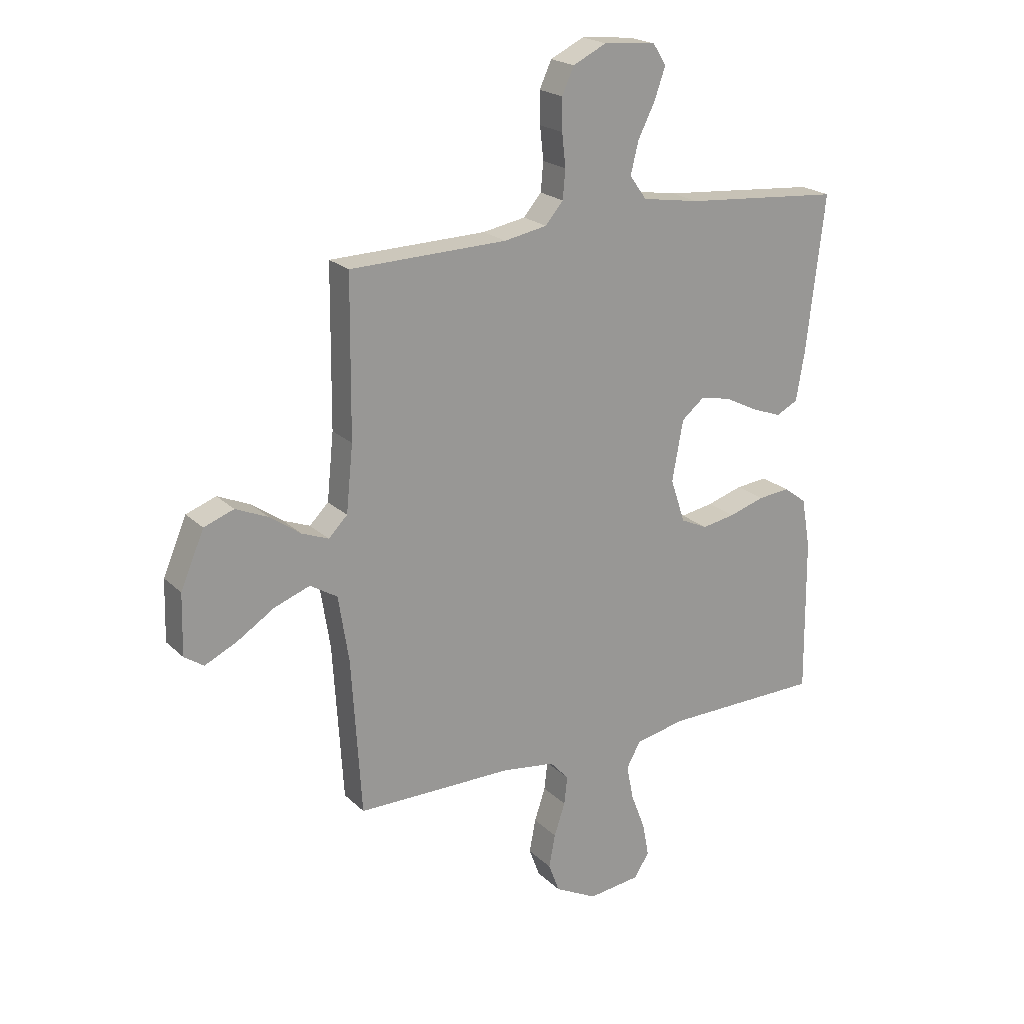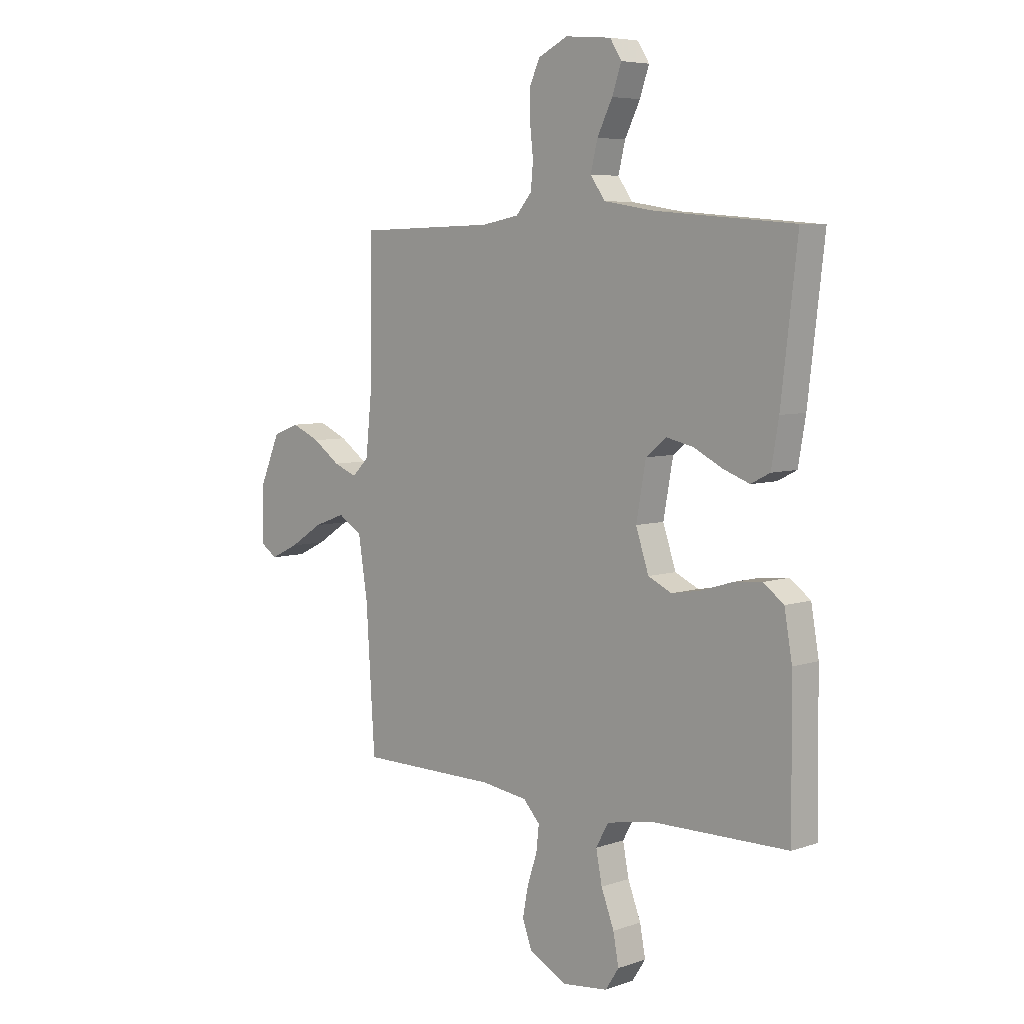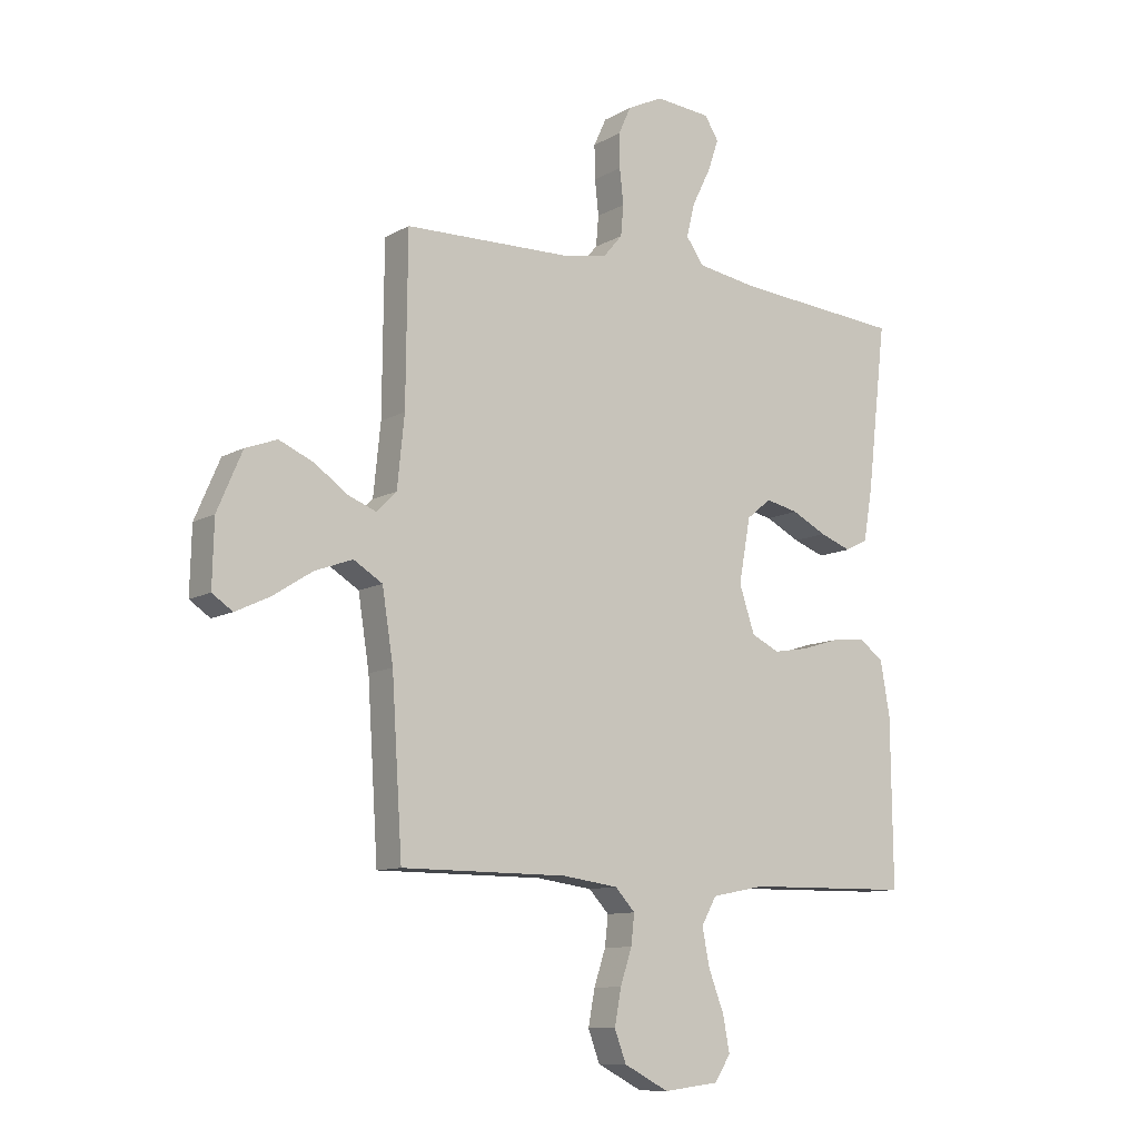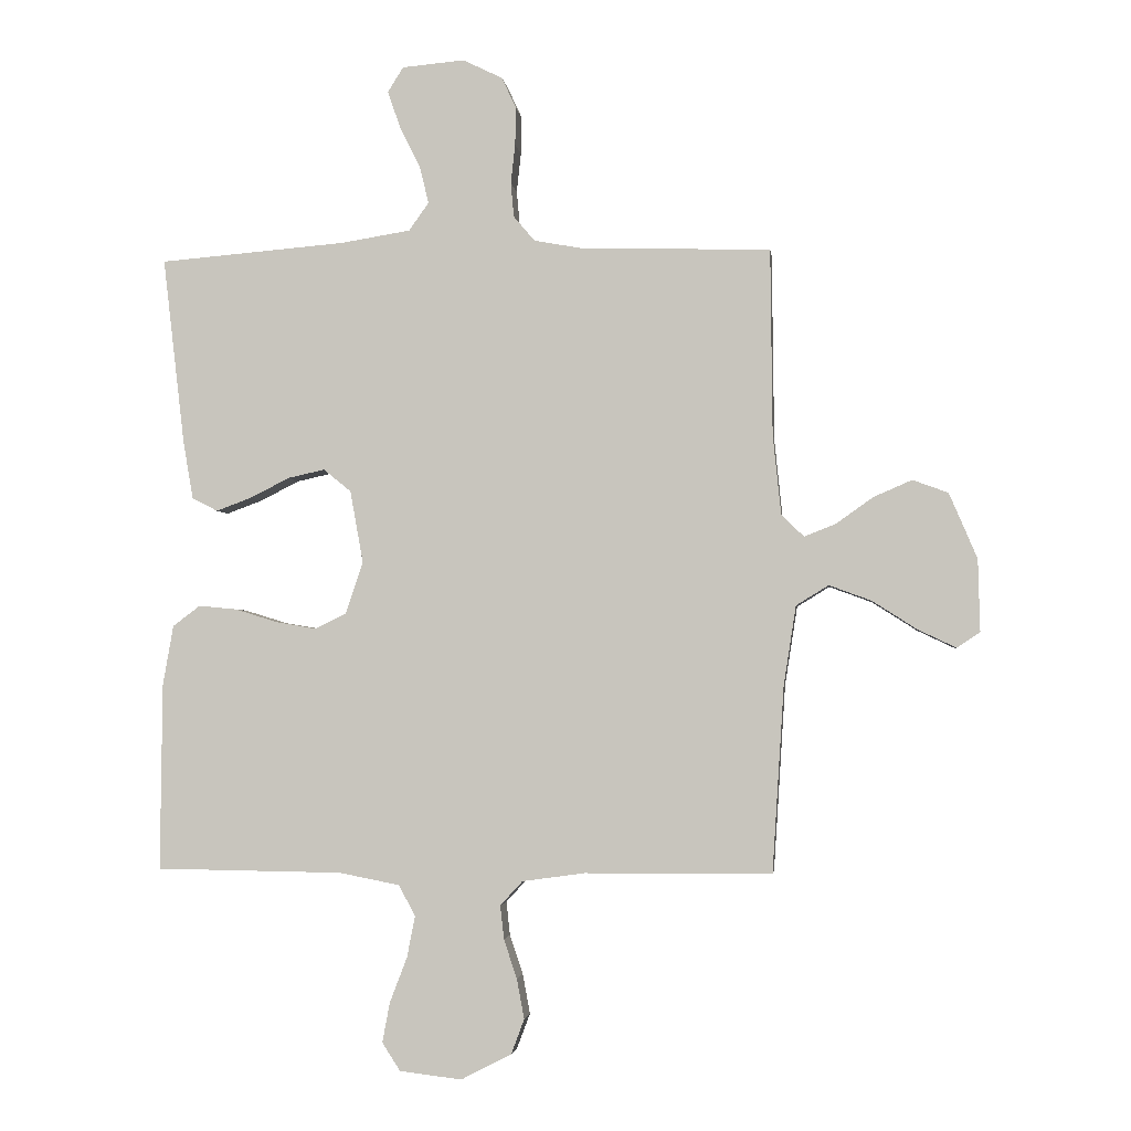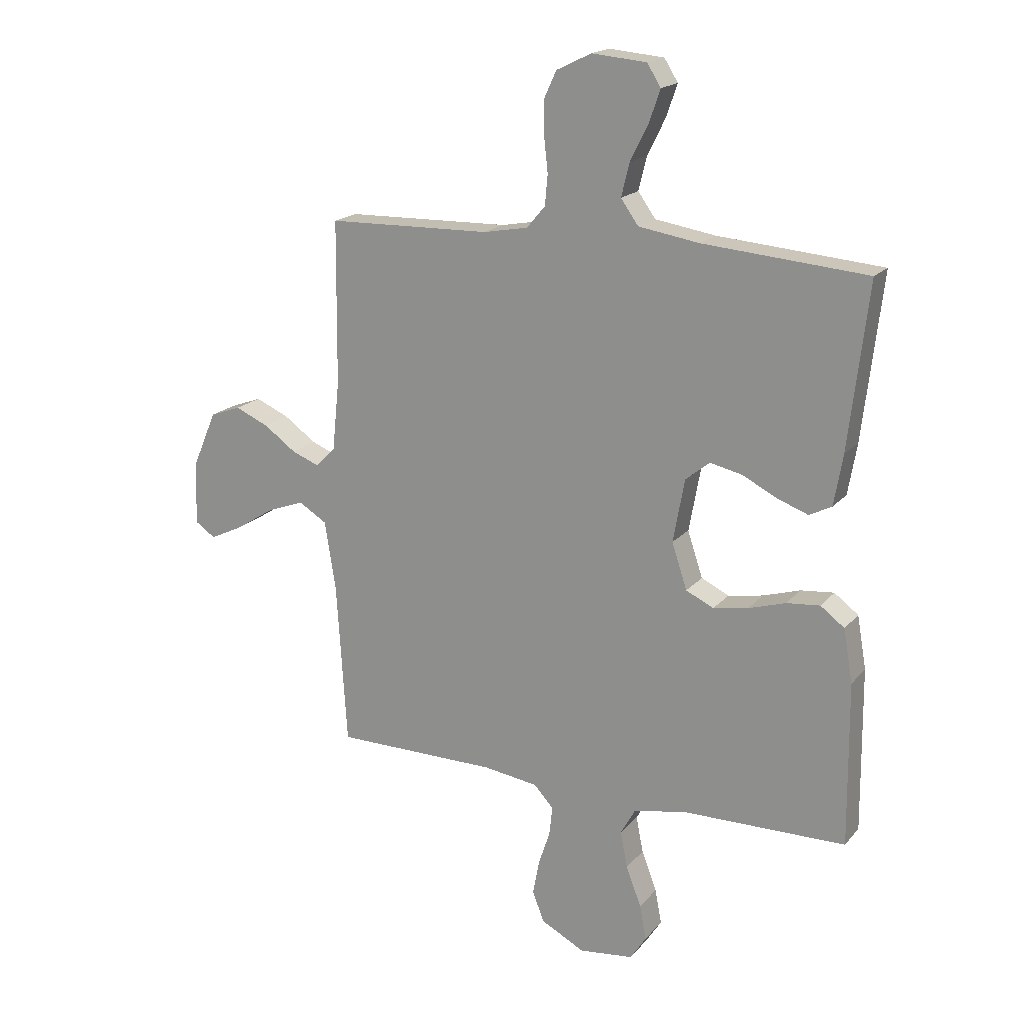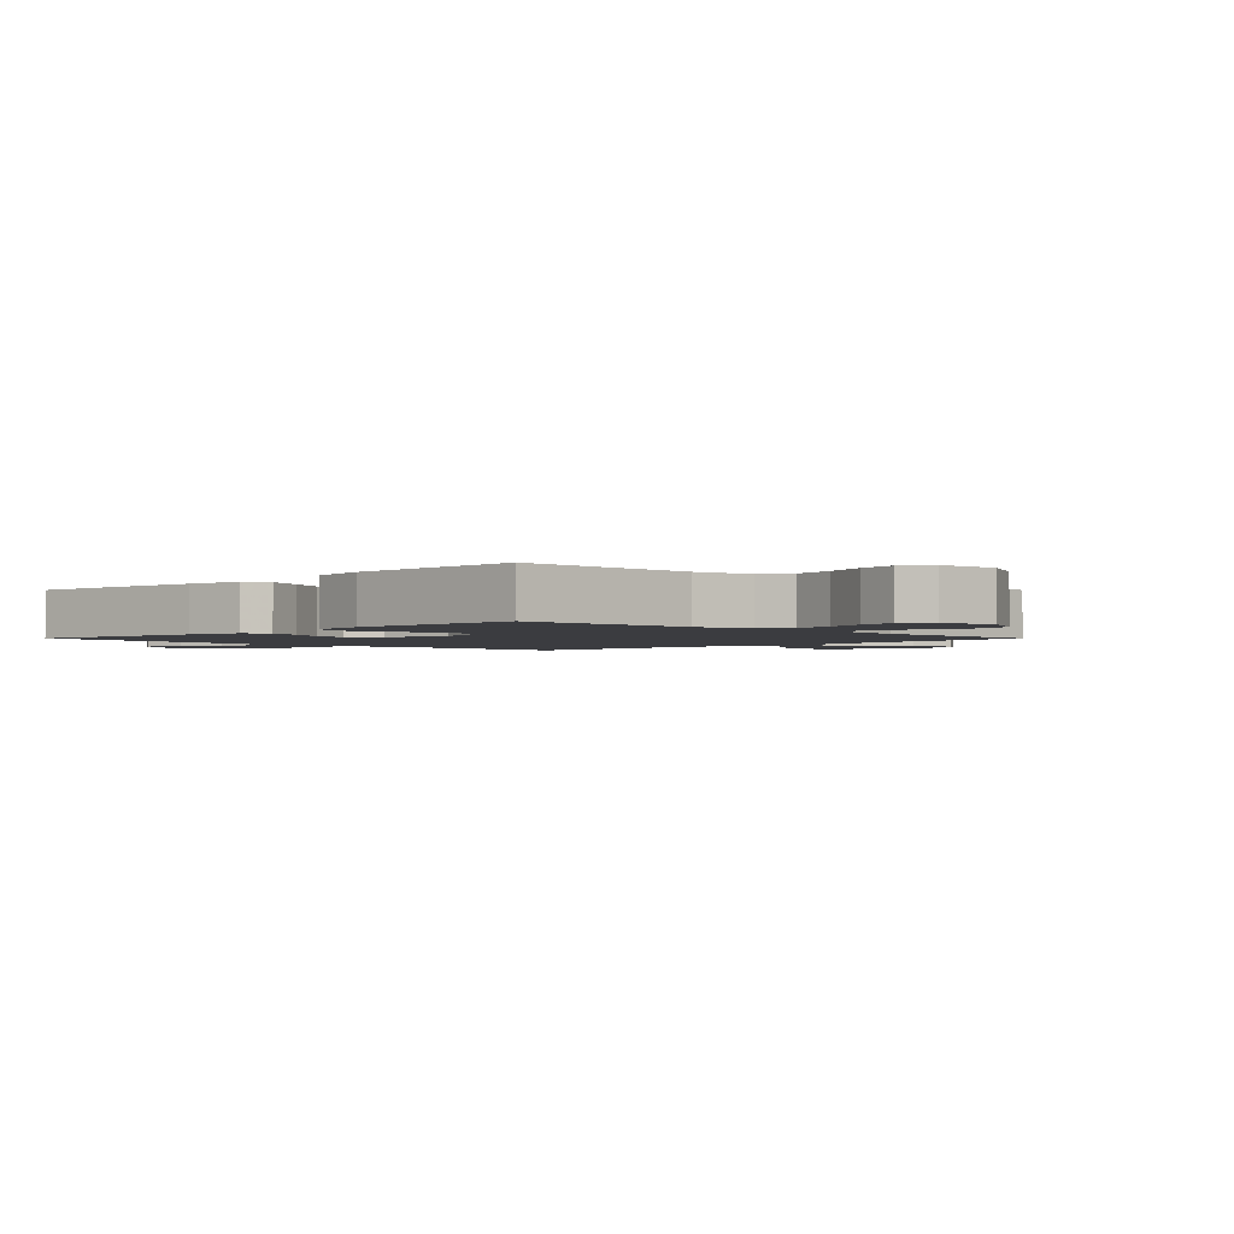
<metadata>
{"format":"obj","ext":"obj","renderer":"f3d","projection":"perspective","resolution":1024,"background":"white","views":[{"elev":21.2,"azim":-31.9,"up":"+Z"},{"elev":6.2,"azim":44.6,"up":"+Z"},{"elev":-10.4,"azim":-35.8,"up":"+Z"},{"elev":-2.7,"azim":-173.2,"up":"+Z"},{"elev":18.3,"azim":27.2,"up":"+Z"},{"elev":-2.1,"azim":135.0,"up":"+Y"}]}
</metadata>
<code>
v 0.5 0.07 -0.5
v 0.2 0.07 -0.504
v 0.103 0.07 -0.523
v 0.076 0.07 -0.572
v 0.089 0.07 -0.639
v 0.117 0.07 -0.712
v 0.129 0.07 -0.776
v 0.1 0.07 -0.821
v 0 0.07 -0.833
v -0.081 0.07 -0.791
v -0.102 0.07 -0.735
v -0.09 0.07 -0.671
v -0.069 0.07 -0.608
v -0.063 0.07 -0.554
v -0.099 0.07 -0.515
v -0.2 0.07 -0.501
v -0.5 0.07 -0.5
v -0.519 0.07 -0.2
v -0.539 0.07 -0.073
v -0.591 0.07 -0.041
v -0.659 0.07 -0.066
v -0.731 0.07 -0.112
v -0.792 0.07 -0.141
v -0.829 0.07 -0.116
v -0.826 0.07 0
v -0.781 0.07 0.105
v -0.724 0.07 0.126
v -0.662 0.07 0.099
v -0.603 0.07 0.057
v -0.552 0.07 0.037
v -0.516 0.07 0.073
v -0.503 0.07 0.2
v -0.5 0.07 0.5
v -0.2 0.07 0.507
v -0.118 0.07 0.522
v -0.084 0.07 0.562
v -0.079 0.07 0.617
v -0.086 0.07 0.68
v -0.087 0.07 0.741
v -0.064 0.07 0.791
v 0 0.07 0.822
v 0.1 0.07 0.813
v 0.125 0.07 0.773
v 0.105 0.07 0.715
v 0.072 0.07 0.649
v 0.057 0.07 0.588
v 0.089 0.07 0.543
v 0.2 0.07 0.525
v 0.5 0.07 0.5
v 0.465 0.07 0.2
v 0.449 0.07 0.107
v 0.408 0.07 0.086
v 0.351 0.07 0.107
v 0.288 0.07 0.139
v 0.229 0.07 0.152
v 0.185 0.07 0.116
v 0.164 0.07 0
v 0.192 0.07 -0.084
v 0.243 0.07 -0.108
v 0.307 0.07 -0.097
v 0.375 0.07 -0.076
v 0.436 0.07 -0.07
v 0.48 0.07 -0.103
v 0.497 0.07 -0.2
v 0.5 0 -0.5
v 0.2 0 -0.504
v 0.103 0 -0.523
v 0.076 0 -0.572
v 0.089 0 -0.639
v 0.117 0 -0.712
v 0.129 0 -0.776
v 0.1 0 -0.821
v 0 0 -0.833
v -0.081 0 -0.791
v -0.102 0 -0.735
v -0.09 0 -0.671
v -0.069 0 -0.608
v -0.063 0 -0.554
v -0.099 0 -0.515
v -0.2 0 -0.501
v -0.5 0 -0.5
v -0.519 0 -0.2
v -0.539 0 -0.073
v -0.591 0 -0.041
v -0.659 0 -0.066
v -0.731 0 -0.112
v -0.792 0 -0.141
v -0.829 0 -0.116
v -0.826 0 0
v -0.781 0 0.105
v -0.724 0 0.126
v -0.662 0 0.099
v -0.603 0 0.057
v -0.552 0 0.037
v -0.516 0 0.073
v -0.503 0 0.2
v -0.5 0 0.5
v -0.2 0 0.507
v -0.118 0 0.522
v -0.084 0 0.562
v -0.079 0 0.617
v -0.086 0 0.68
v -0.087 0 0.741
v -0.064 0 0.791
v 0 0 0.822
v 0.1 0 0.813
v 0.125 0 0.773
v 0.105 0 0.715
v 0.072 0 0.649
v 0.057 0 0.588
v 0.089 0 0.543
v 0.2 0 0.525
v 0.5 0 0.5
v 0.465 0 0.2
v 0.449 0 0.107
v 0.408 0 0.086
v 0.351 0 0.107
v 0.288 0 0.139
v 0.229 0 0.152
v 0.185 0 0.116
v 0.164 0 0
v 0.192 0 -0.084
v 0.243 0 -0.108
v 0.307 0 -0.097
v 0.375 0 -0.076
v 0.436 0 -0.07
v 0.48 0 -0.103
v 0.497 0 -0.2
f 64 1 2
f 63 64 2
f 62 63 2
f 61 62 2
f 60 61 2
f 59 60 2 3
f 58 59 3 4
f 57 58 4
f 52 53 54
f 51 52 54
f 50 51 54
f 49 50 54
f 48 49 54
f 47 48 54 55
f 46 47 55 56
f 43 44 45
f 42 43 45
f 41 42 45
f 40 41 45
f 39 40 45
f 38 39 45
f 37 38 45
f 36 37 45 46
f 46 56 57
f 36 46 57
f 35 36 57
f 32 33 34
f 35 57 4
f 34 35 4
f 32 34 4
f 31 32 4
f 27 28 29
f 26 27 29
f 25 26 29
f 24 25 29
f 23 24 29
f 22 23 29
f 21 22 29
f 20 21 29 30
f 16 17 18
f 15 16 18 19
f 11 12 13
f 10 11 13
f 9 10 13
f 8 9 13
f 7 8 13
f 6 7 13
f 5 6 13
f 5 13 14
f 4 5 14 15
f 19 20 30 31
f 4 15 19 31
f 66 65 128
f 66 128 127
f 66 127 126
f 66 126 125
f 66 125 124
f 67 66 124 123
f 68 67 123 122
f 68 122 121
f 118 117 116
f 118 116 115
f 118 115 114
f 118 114 113
f 118 113 112
f 119 118 112 111
f 120 119 111 110
f 109 108 107
f 109 107 106
f 109 106 105
f 109 105 104
f 109 104 103
f 109 103 102
f 109 102 101
f 110 109 101 100
f 121 120 110
f 121 110 100
f 121 100 99
f 98 97 96
f 68 121 99
f 68 99 98
f 68 98 96
f 68 96 95
f 93 92 91
f 93 91 90
f 93 90 89
f 93 89 88
f 93 88 87
f 93 87 86
f 93 86 85
f 94 93 85 84
f 82 81 80
f 83 82 80 79
f 77 76 75
f 77 75 74
f 77 74 73
f 77 73 72
f 77 72 71
f 77 71 70
f 77 70 69
f 78 77 69
f 79 78 69 68
f 95 94 84 83
f 95 83 79 68
f 1 65 66 2
f 2 66 67 3
f 3 67 68 4
f 4 68 69 5
f 5 69 70 6
f 6 70 71 7
f 7 71 72 8
f 8 72 73 9
f 9 73 74 10
f 10 74 75 11
f 11 75 76 12
f 12 76 77 13
f 13 77 78 14
f 14 78 79 15
f 15 79 80 16
f 16 80 81 17
f 17 81 82 18
f 18 82 83 19
f 19 83 84 20
f 20 84 85 21
f 21 85 86 22
f 22 86 87 23
f 23 87 88 24
f 24 88 89 25
f 25 89 90 26
f 26 90 91 27
f 27 91 92 28
f 28 92 93 29
f 29 93 94 30
f 30 94 95 31
f 31 95 96 32
f 32 96 97 33
f 33 97 98 34
f 34 98 99 35
f 35 99 100 36
f 36 100 101 37
f 37 101 102 38
f 38 102 103 39
f 39 103 104 40
f 40 104 105 41
f 41 105 106 42
f 42 106 107 43
f 43 107 108 44
f 44 108 109 45
f 45 109 110 46
f 46 110 111 47
f 47 111 112 48
f 48 112 113 49
f 49 113 114 50
f 50 114 115 51
f 51 115 116 52
f 52 116 117 53
f 53 117 118 54
f 54 118 119 55
f 55 119 120 56
f 56 120 121 57
f 57 121 122 58
f 58 122 123 59
f 59 123 124 60
f 60 124 125 61
f 61 125 126 62
f 62 126 127 63
f 63 127 128 64
f 64 128 65 1

</code>
